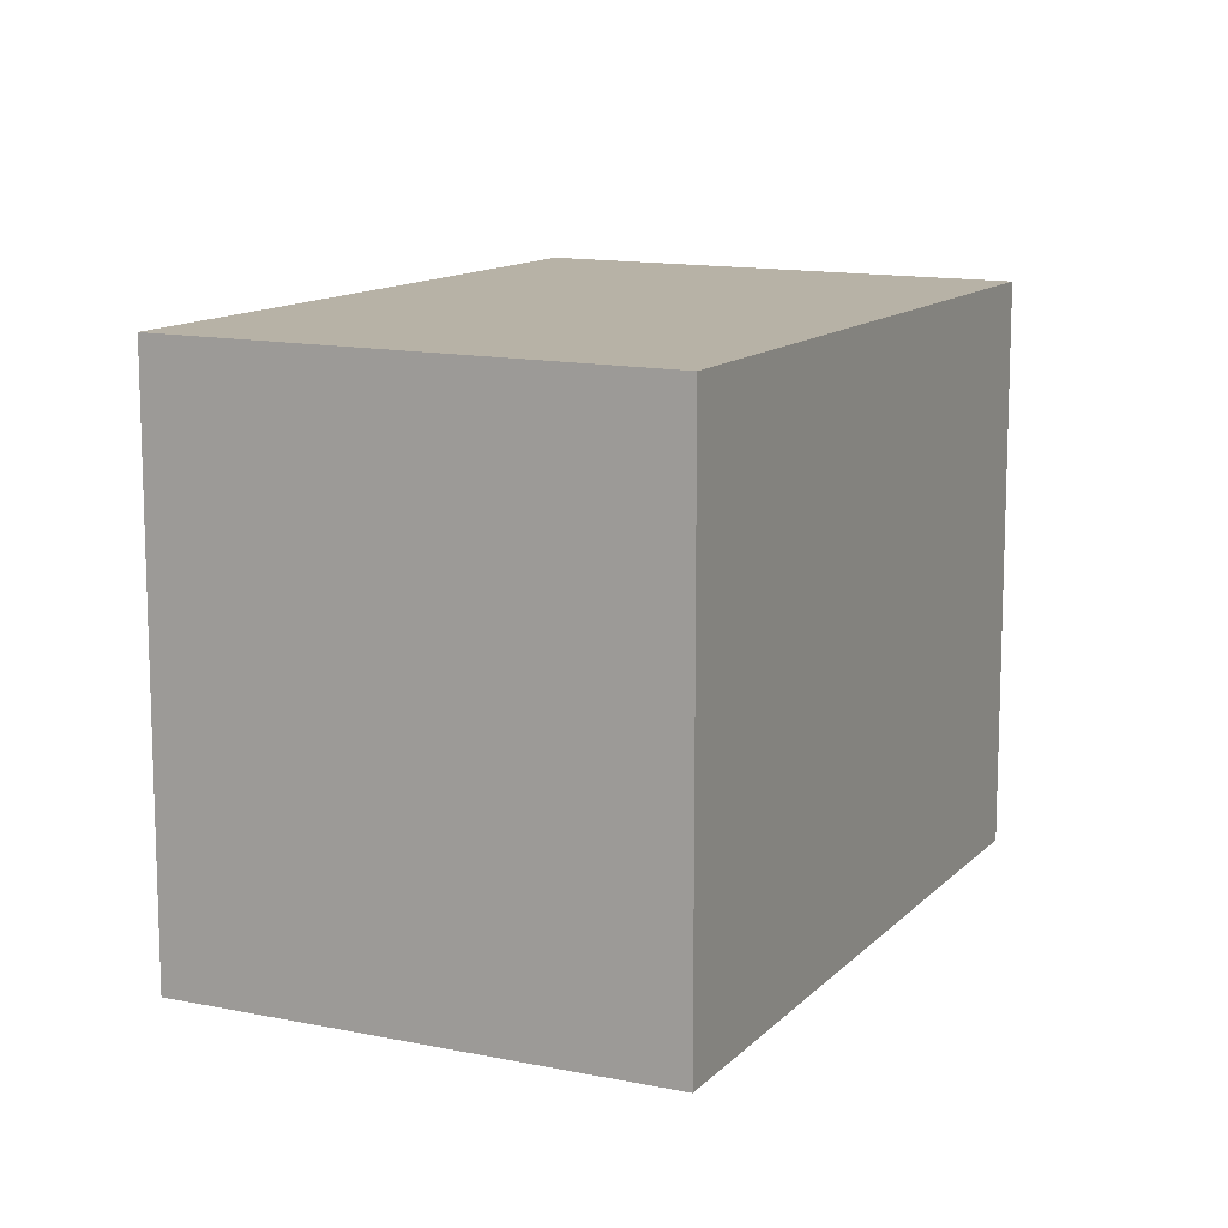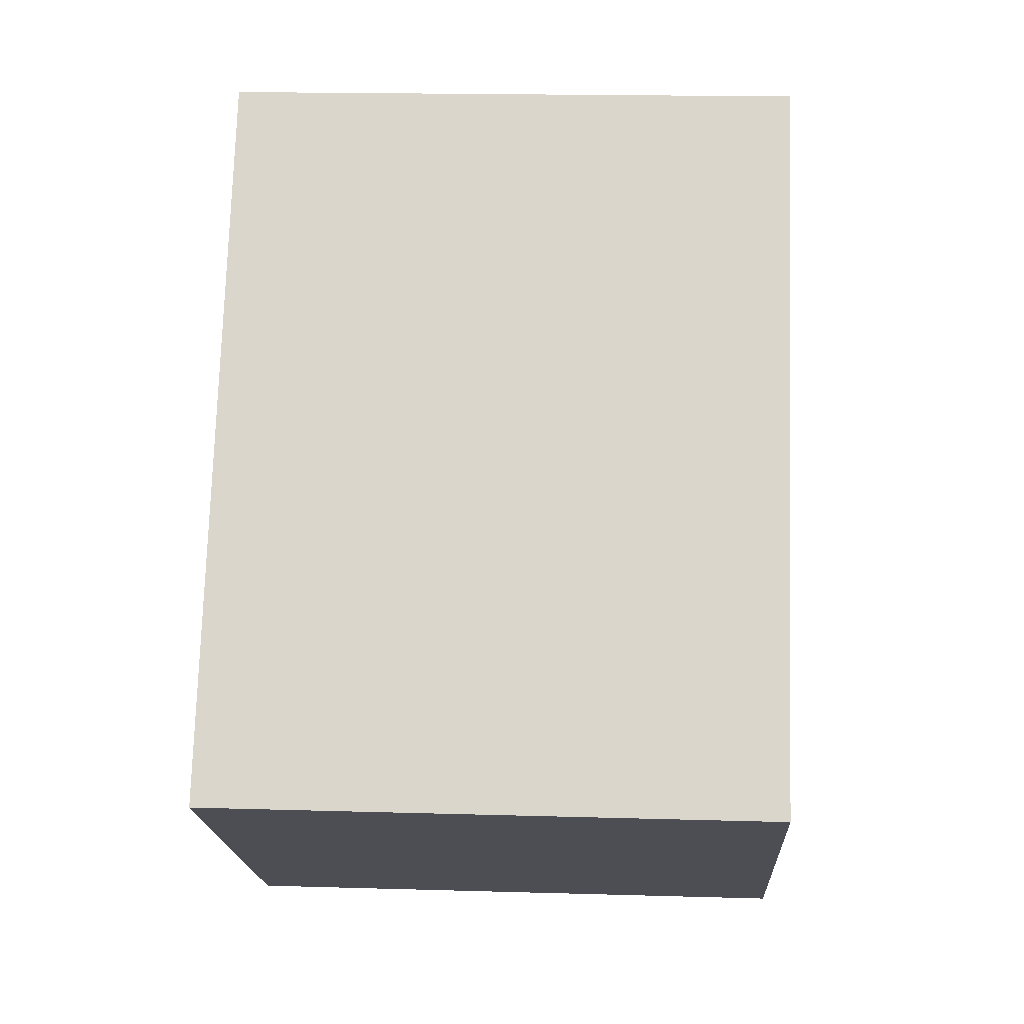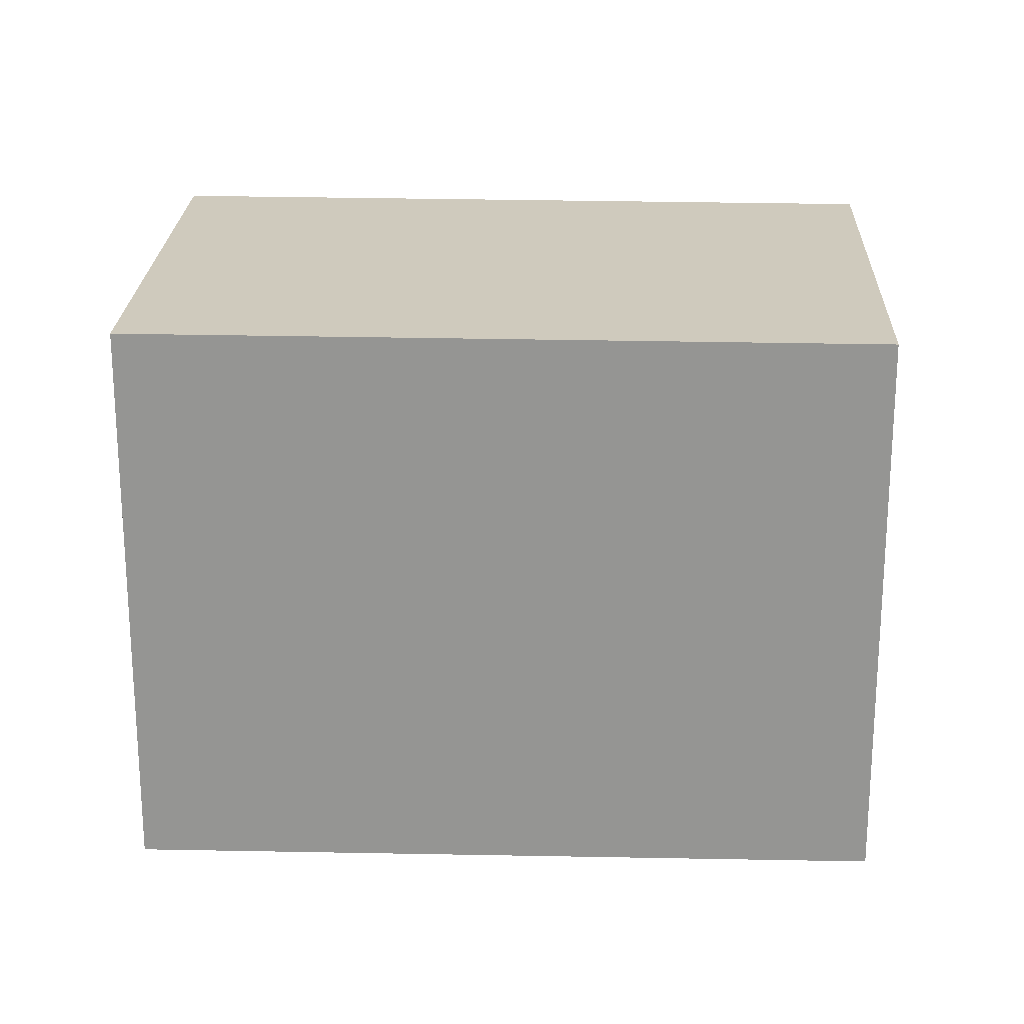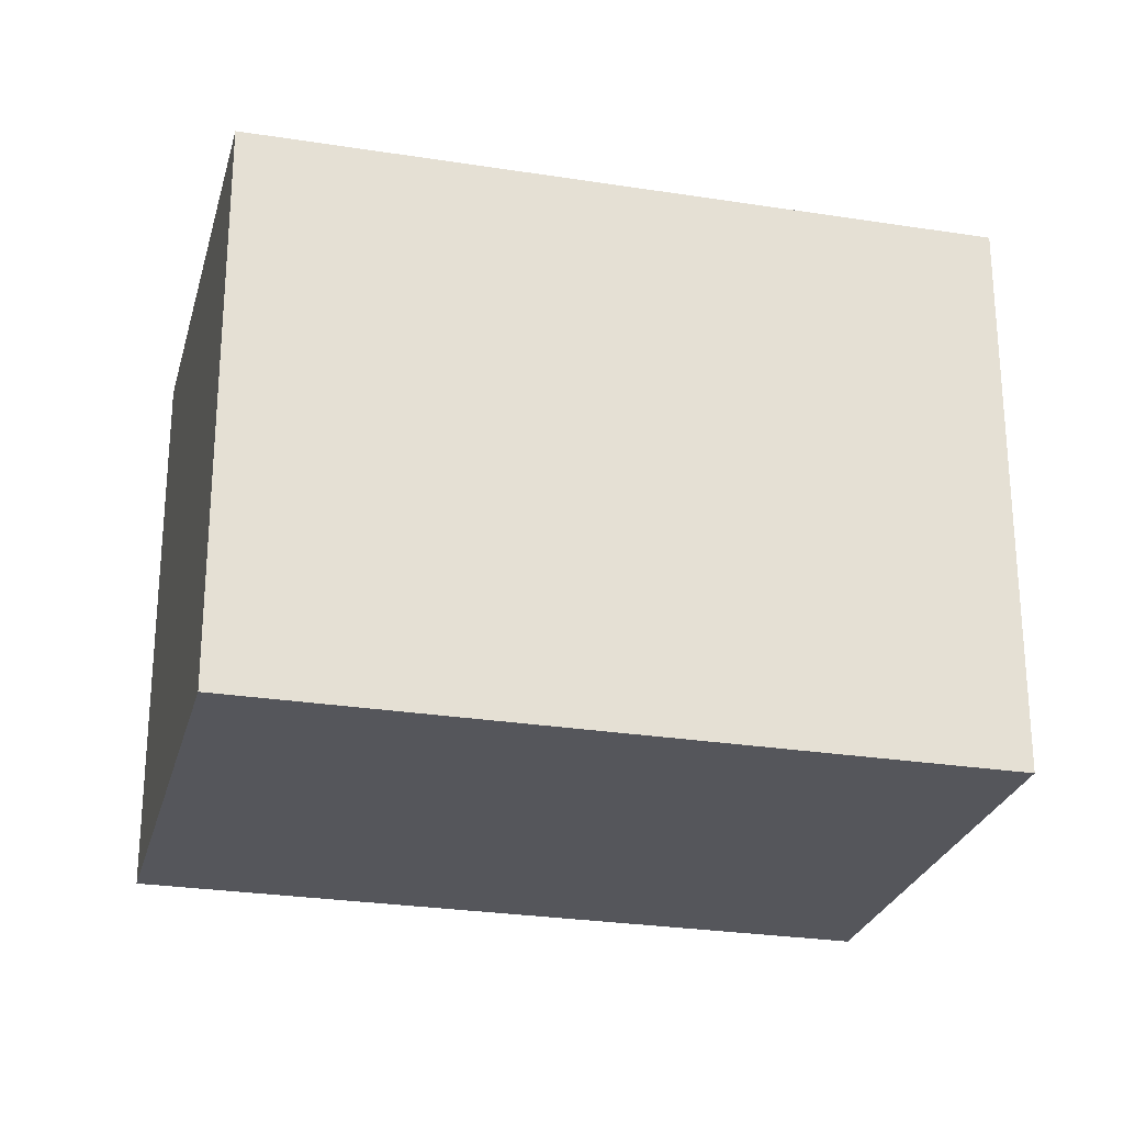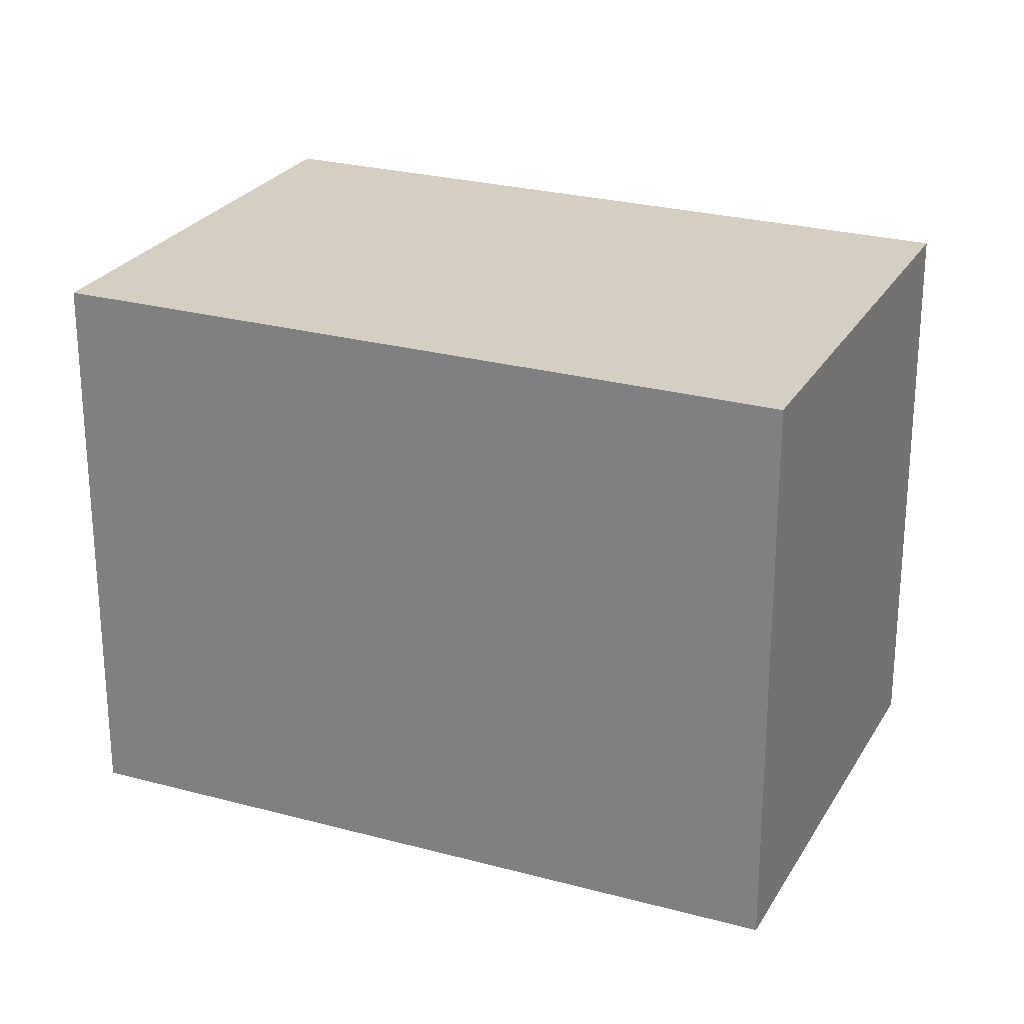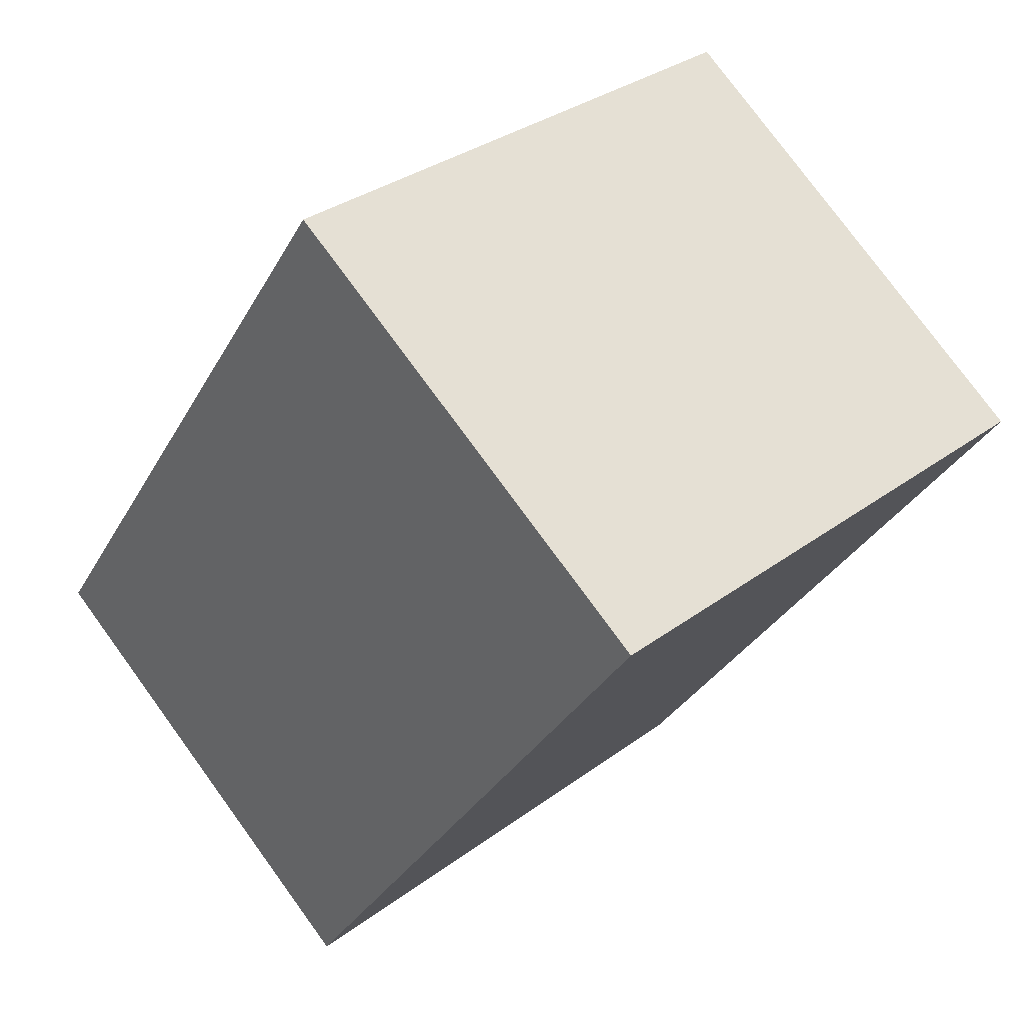
<metadata>
{"format":"obj","ext":"obj","renderer":"f3d","projection":"perspective","resolution":1024,"background":"white","views":[{"elev":12.4,"azim":-119.3,"up":"+Z"},{"elev":17.7,"azim":93.3,"up":"+Y"},{"elev":22.4,"azim":-53.0,"up":"+Z"},{"elev":-26.2,"azim":110.8,"up":"+Z"},{"elev":25.2,"azim":-31.3,"up":"+Z"},{"elev":32.3,"azim":-136.0,"up":"+Y"}]}
</metadata>
<code>
v -2253 -1793 2.305
v -2251 -1792 2.317
v -2249 -1794 2.305
v -2251 -1795 2.293
v -2251 -1792 2.317
v -2253 -1793 2.305
v -2253 -1793 0
v -2251 -1792 0
v -2249 -1794 2.305
v -2251 -1792 2.317
v -2251 -1792 0
v -2249 -1794 0
v -2251 -1795 2.293
v -2249 -1794 2.305
v -2249 -1794 0
v -2251 -1795 0
v -2253 -1793 2.305
v -2251 -1795 2.293
v -2251 -1795 0
v -2253 -1793 0
v -2253 -1793 0
v -2251 -1792 0
v -2249 -1794 0
v -2251 -1795 0
f 2 3 4 1
f 6 7 8 5
f 10 11 12 9
f 14 15 16 13
f 18 19 20 17
f 22 23 24 21

</code>
